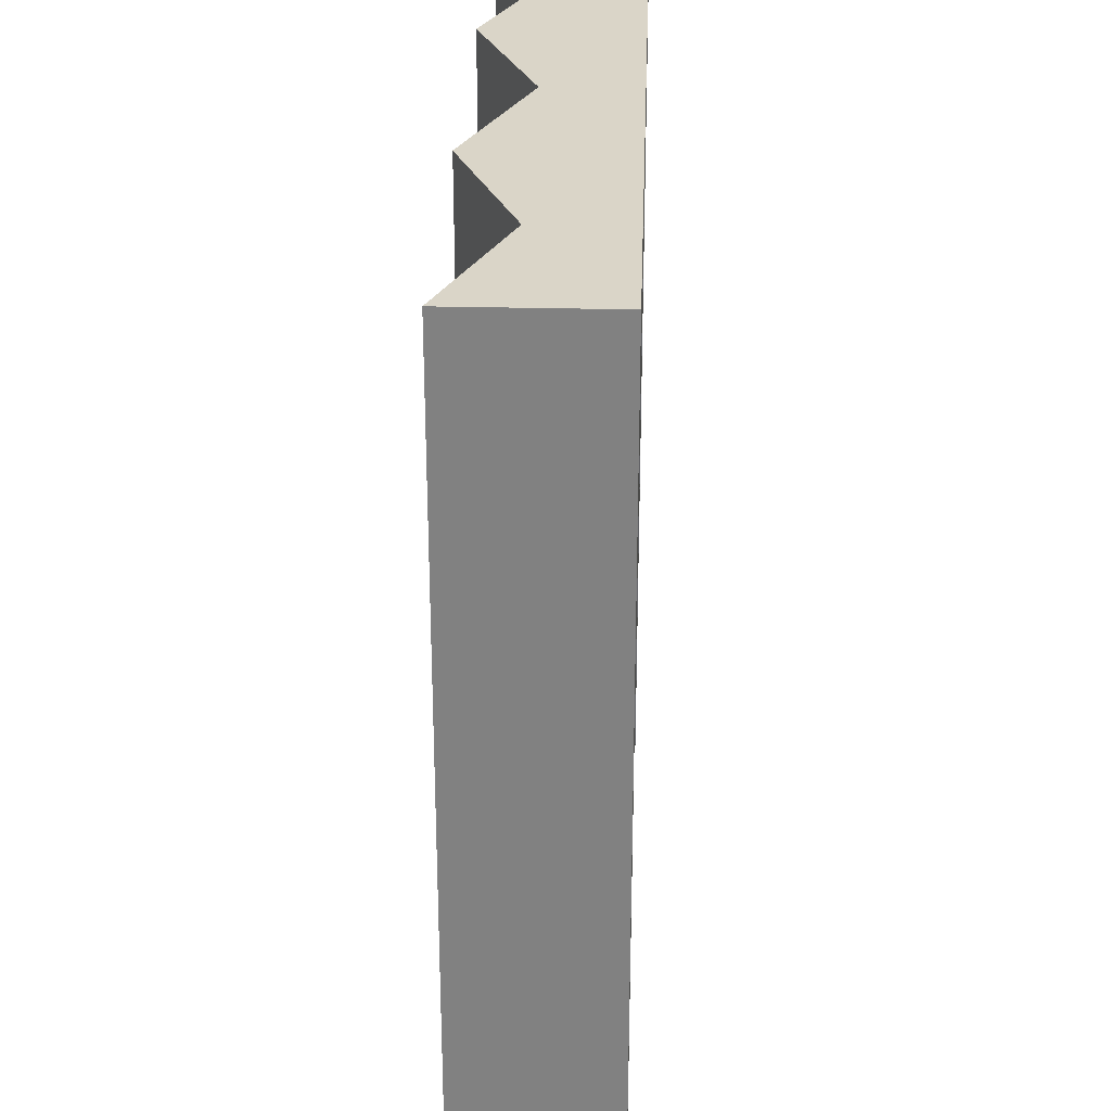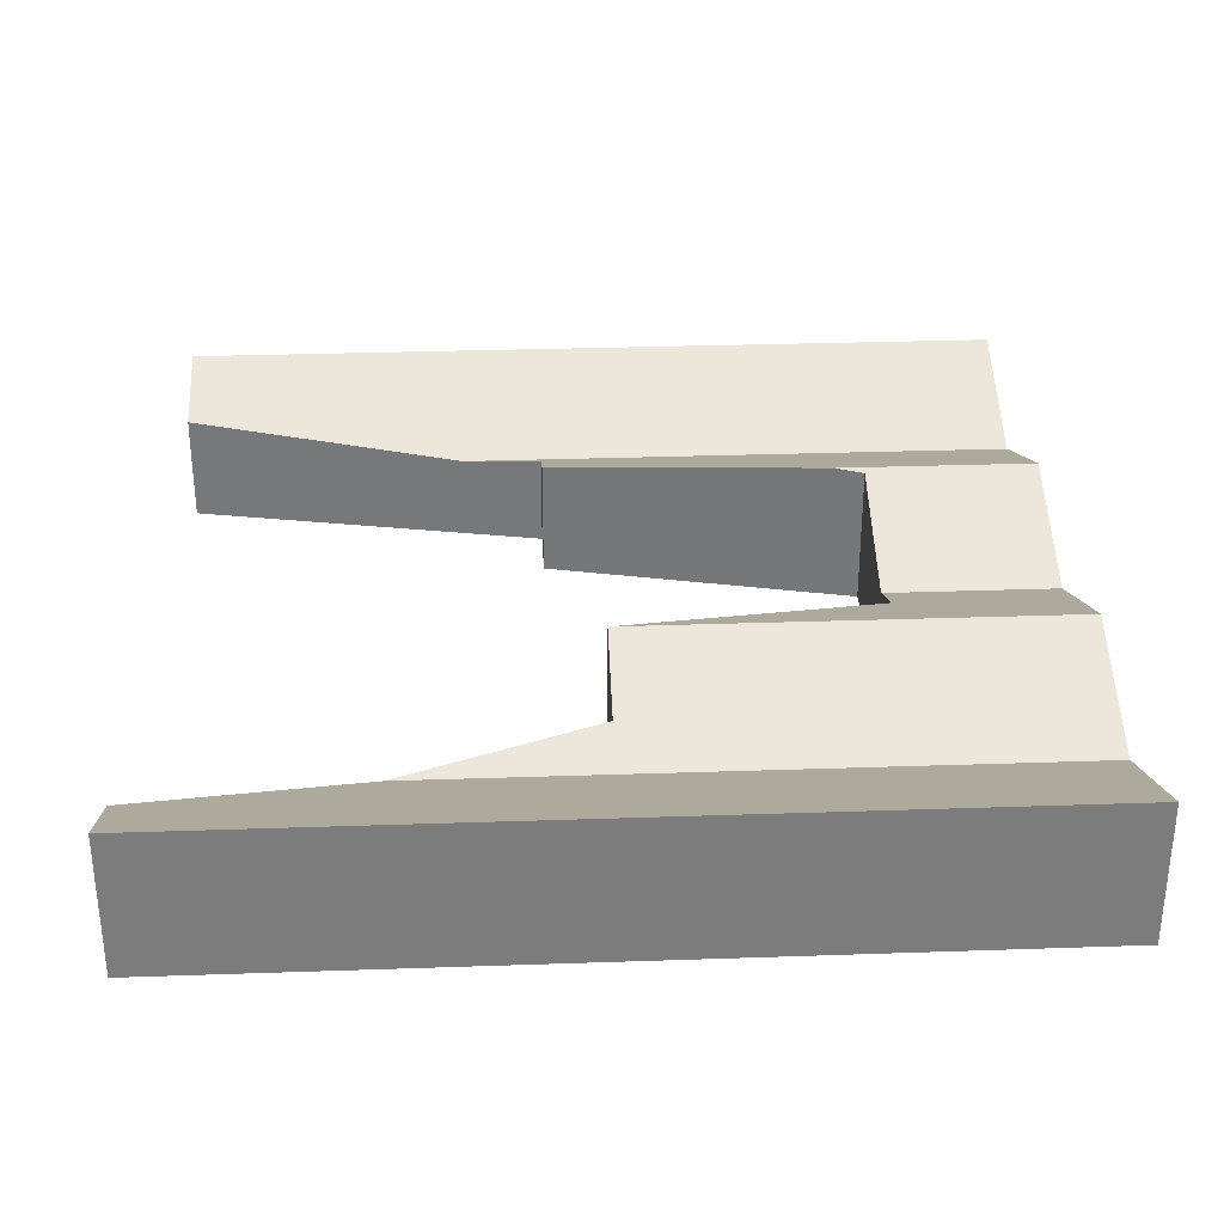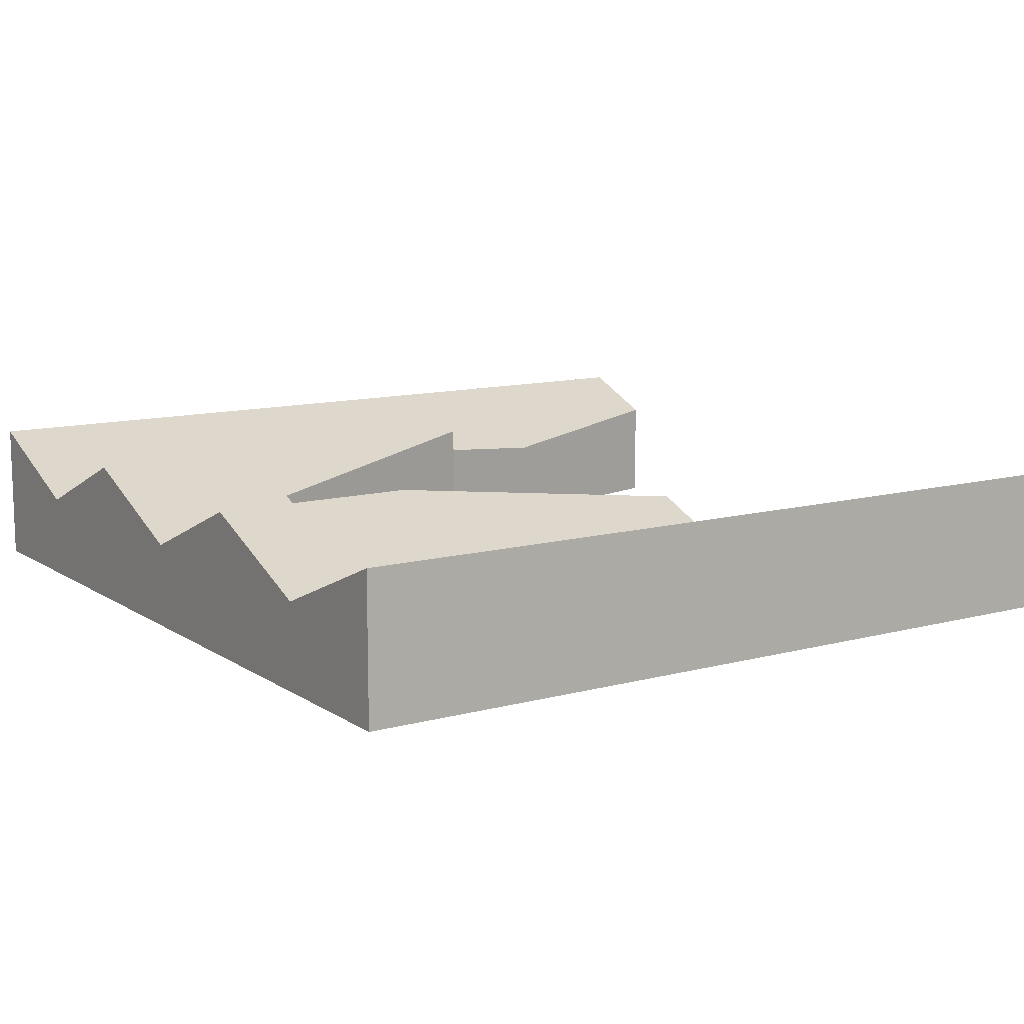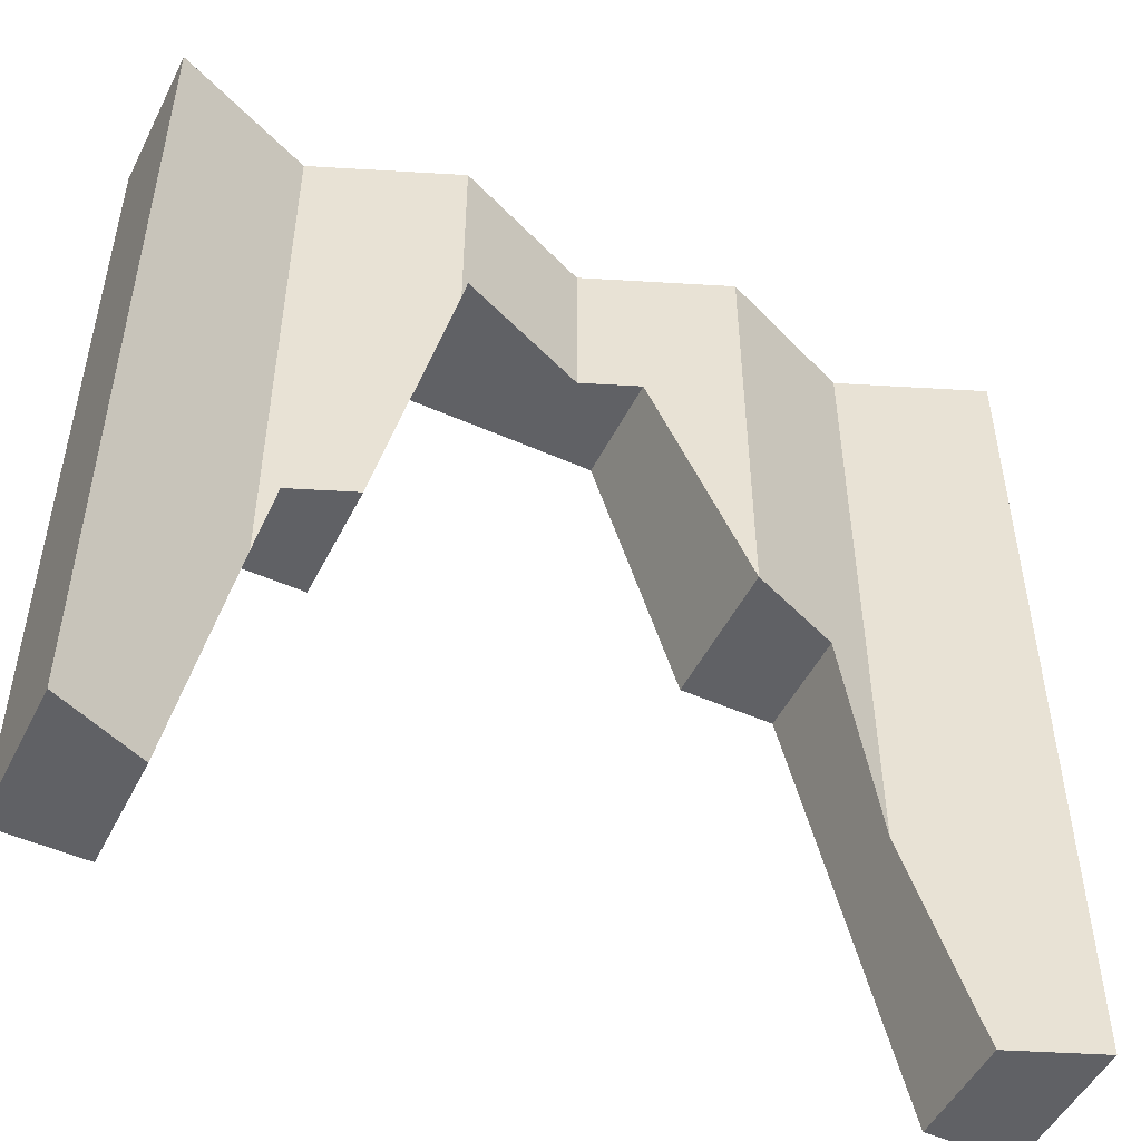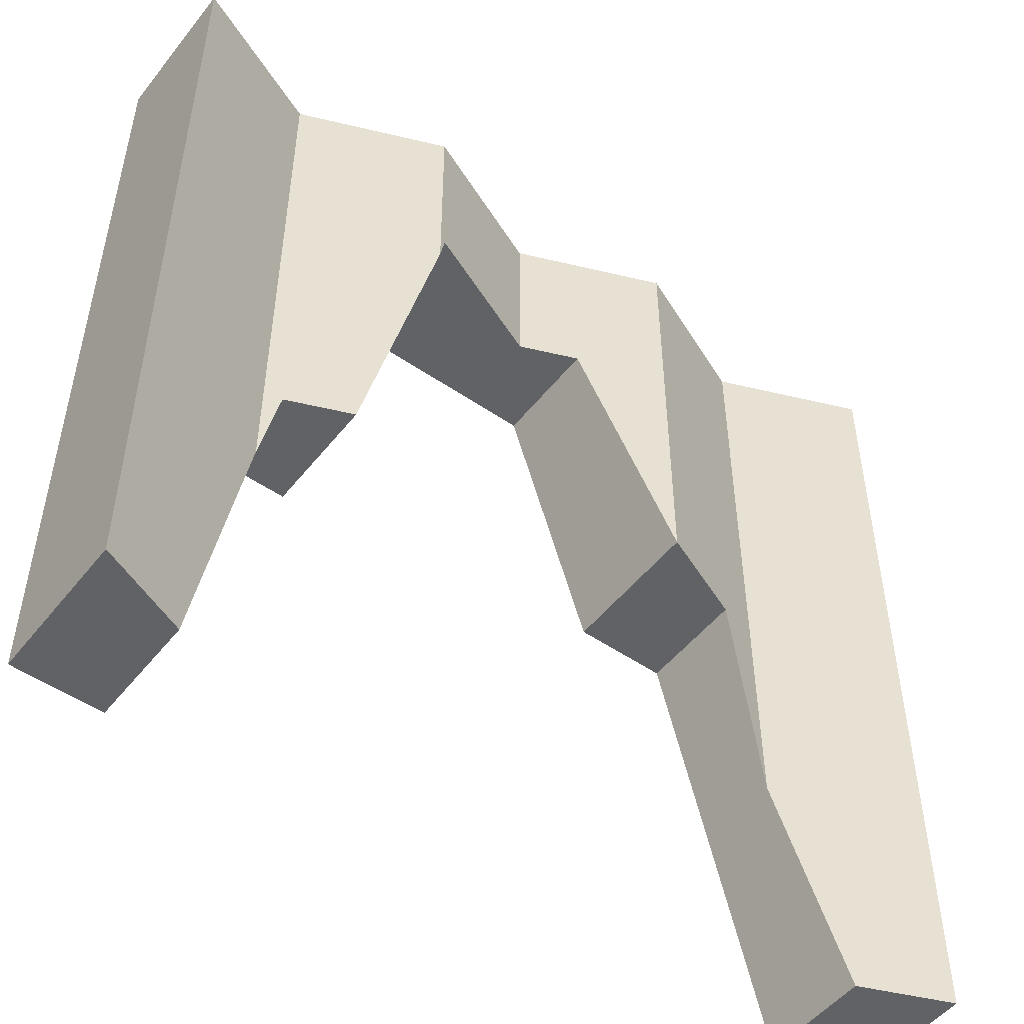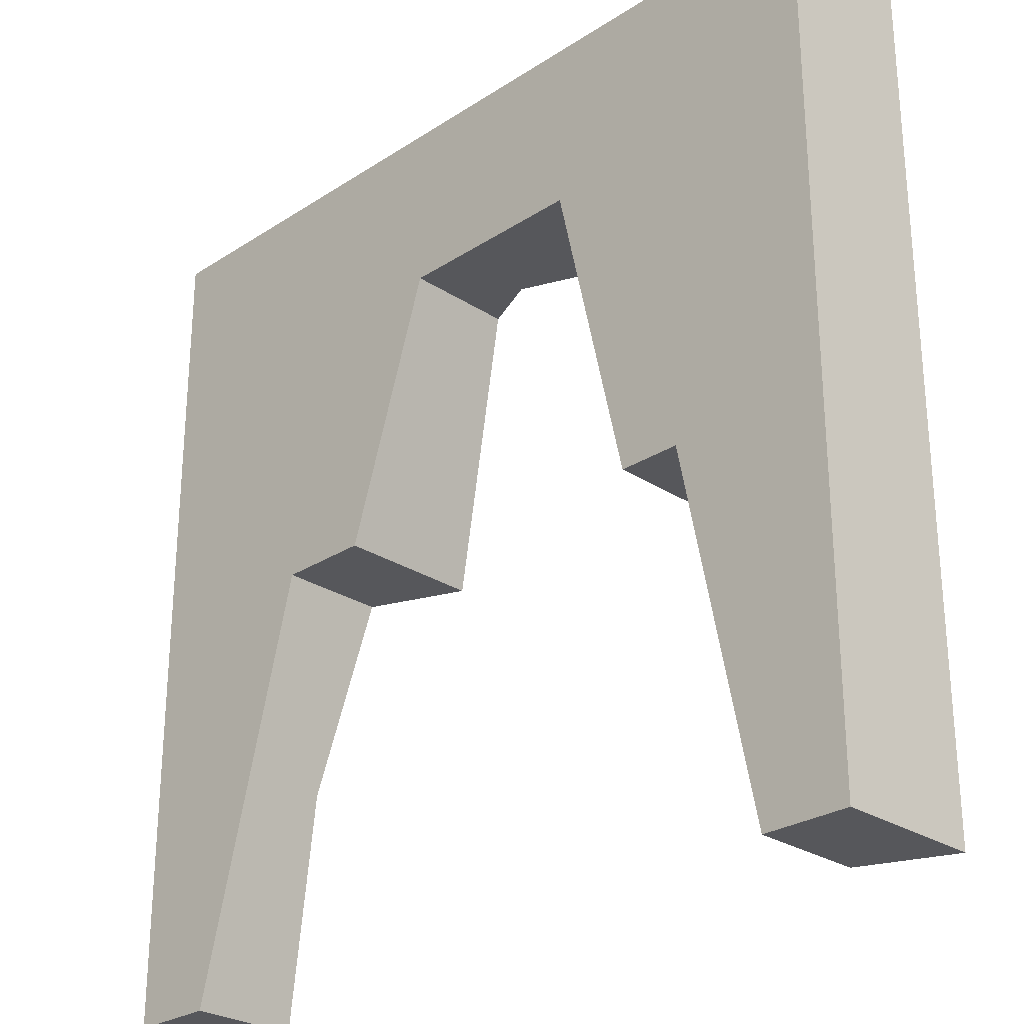
<metadata>
{"format":"obj","ext":"obj","renderer":"f3d","projection":"perspective","resolution":1024,"background":"white","views":[{"elev":29.4,"azim":92.1,"up":"+Y"},{"elev":31.4,"azim":87.2,"up":"+Z"},{"elev":11.5,"azim":-123.3,"up":"+Z"},{"elev":-50.2,"azim":-26.1,"up":"+Y"},{"elev":-50.7,"azim":-37.0,"up":"+Y"},{"elev":-27.2,"azim":-135.0,"up":"+Y"}]}
</metadata>
<code>
o cliff_cave_rock
v -0.4673 0.3716 -1.032
v -0.4673 1.372 -1.032
v -0.4673 0.3716 -0.8635
v -0.4673 1.372 -0.8635
v 0.3071 0.859 -0.9078
v 0.3071 0.859 -1.032
v 0.1993 0.859 -0.8635
v 0.1992 0.859 -1.032
v 0.1992 0.859 -0.8635
v 0.09883 1.17 -0.9048
v 0.09883 1.17 -1.032
v 0.03266 1.17 -0.932
v -0.126 1.17 -1.032
v -0.126 1.17 -0.8668
v 0.03266 1.372 -0.932
v -0.134 1.372 -0.8635
v -0.134 1.134 -0.8635
v -0.2099 0.8012 -0.8947
v -0.2818 0.8012 -0.9242
v -0.3007 1.372 -0.932
v -0.3007 0.7066 -0.932
v 0.1993 1.372 -0.8635
v 0.5327 1.372 -1.032
v 0.5327 0.3716 -1.032
v 0.5327 1.372 -0.8635
v 0.5327 0.3716 -0.8635
v 0.4327 0.3716 -0.9046
v 0.366 0.6304 -0.932
v 0.366 1.372 -0.932
v -0.2099 0.8012 -1.032
v -0.2818 0.8012 -1.032
v -0.3673 0.3716 -0.9046
v -0.3673 0.3716 -1.032
v 0.4327 0.3716 -1.032
f 3 2 1
f 2 3 4
f 7 6 5
f 6 7 8
f 8 7 9
f 12 11 10
f 11 12 13
f 13 12 14
f 15 14 12
f 14 15 16
f 16 17 14
f 17 19 18
f 20 19 17
f 19 20 21
f 20 17 16
f 22 9 7
f 9 22 10
f 15 10 22
f 10 15 12
f 25 24 23
f 24 25 26
f 25 27 26
f 27 25 28
f 28 25 29
f 19 30 18
f 30 19 31
f 3 33 32
f 33 3 1
f 27 24 26
f 24 27 34
f 14 30 13
f 30 14 18
f 18 14 17
f 32 4 3
f 4 32 21
f 4 21 20
f 29 5 28
f 5 29 7
f 7 29 22
f 9 11 8
f 11 9 10
f 27 6 34
f 6 27 28
f 5 6 28
f 23 29 25
f 29 23 2
f 29 2 15
f 29 15 22
f 15 2 16
f 16 2 20
f 20 2 4
f 2 33 1
f 33 2 31
f 31 2 13
f 23 13 2
f 23 11 13
f 23 8 11
f 23 6 8
f 24 6 23
f 6 24 34
f 13 30 31
f 19 33 31
f 33 19 21
f 32 33 21

</code>
